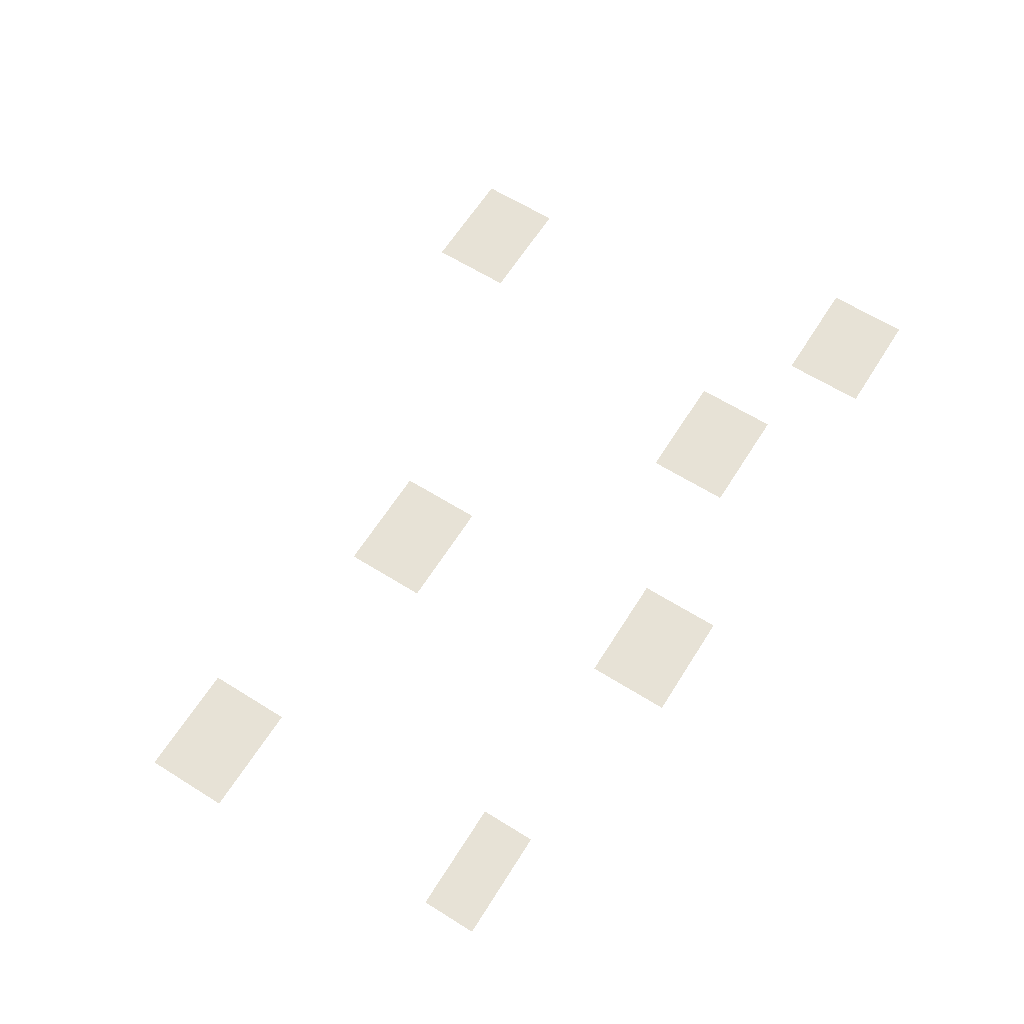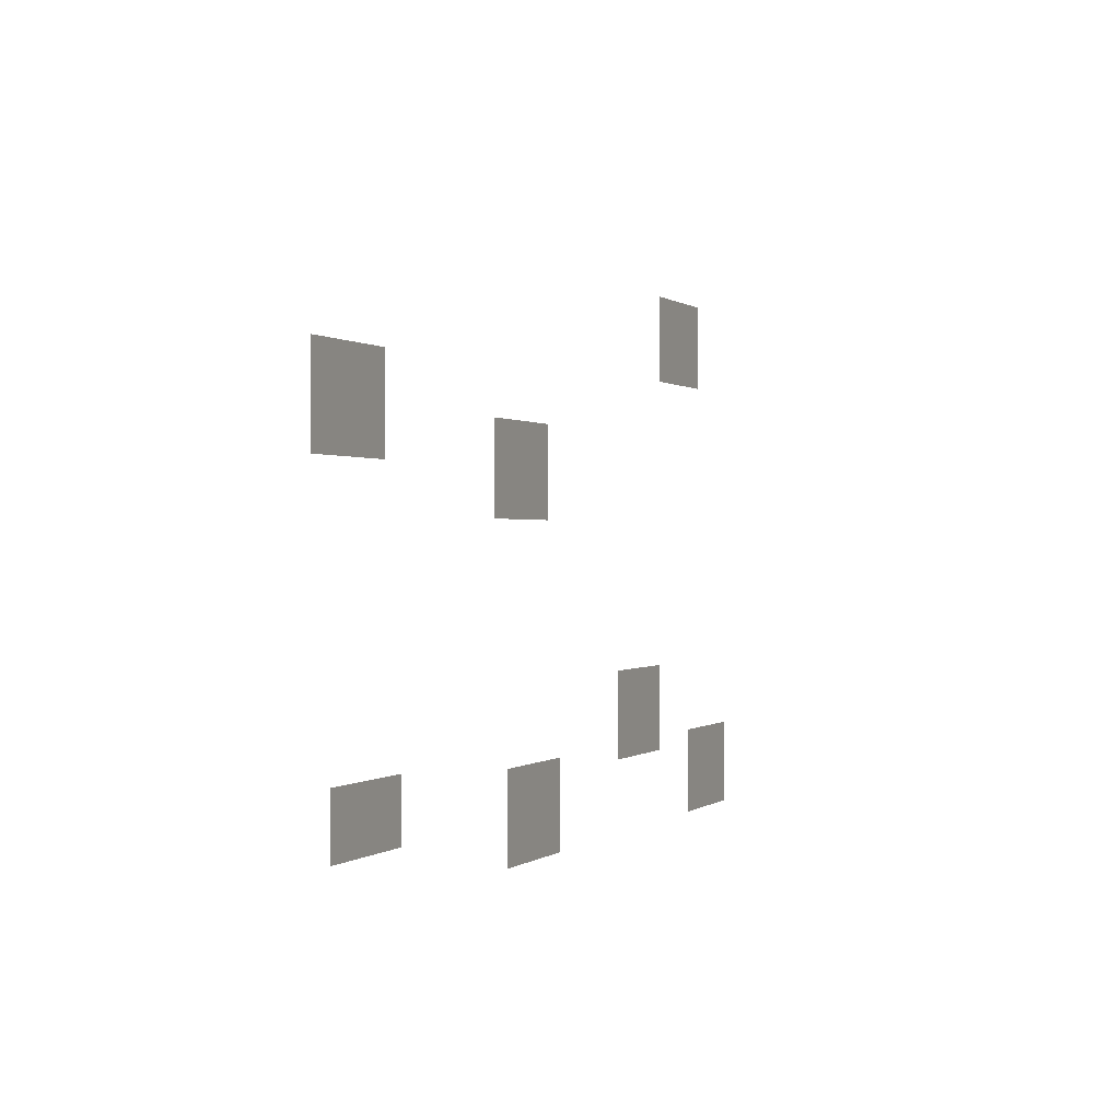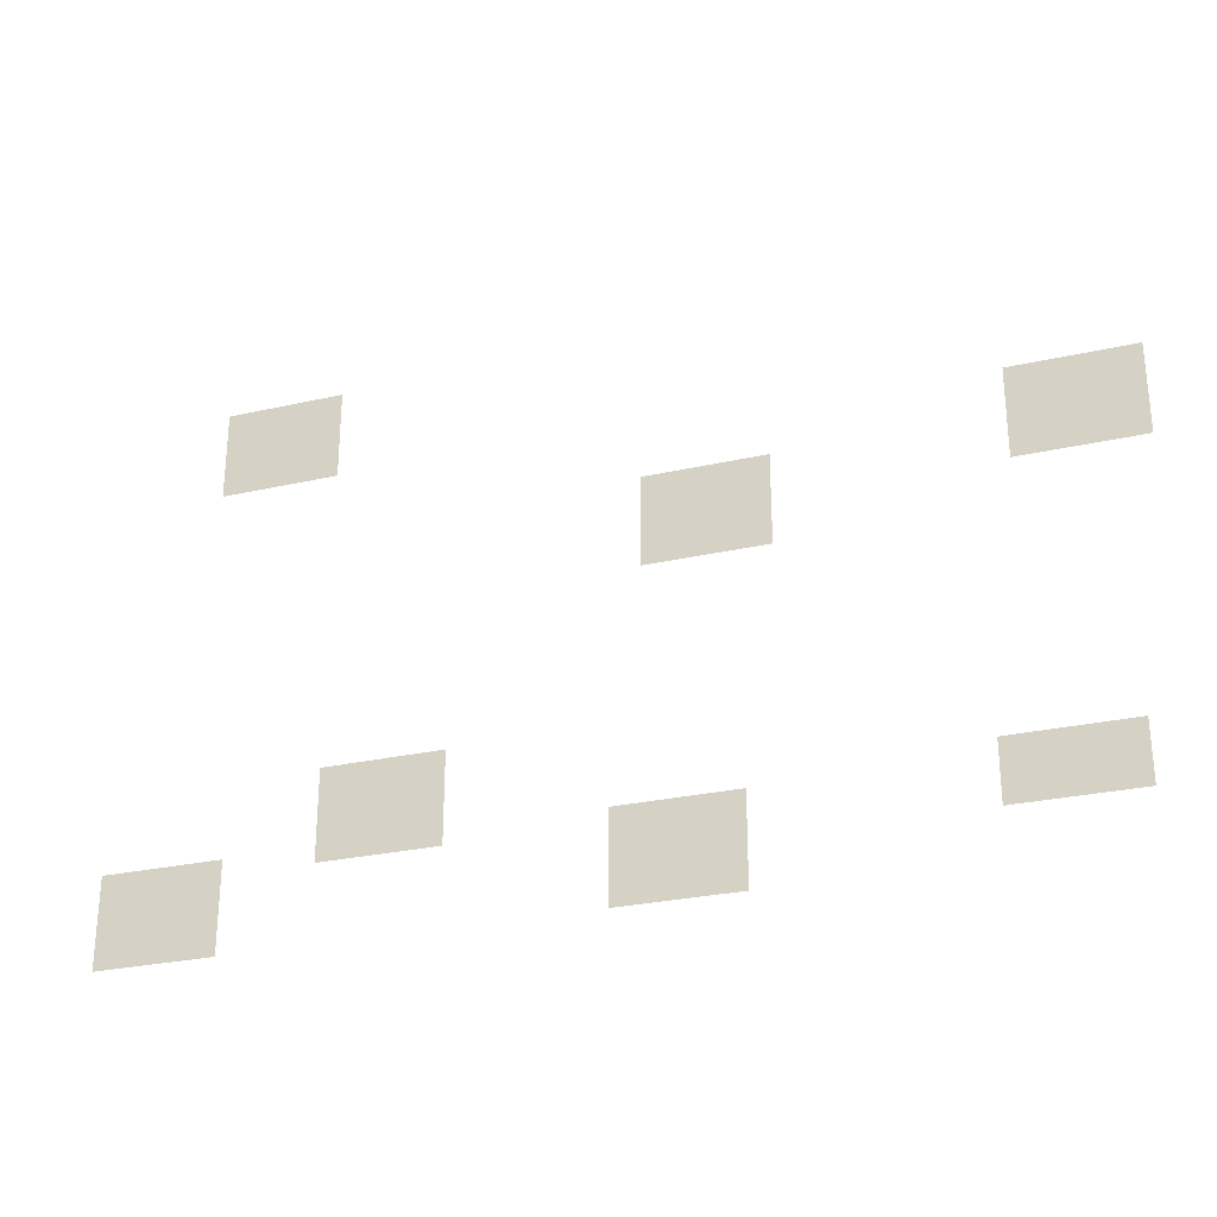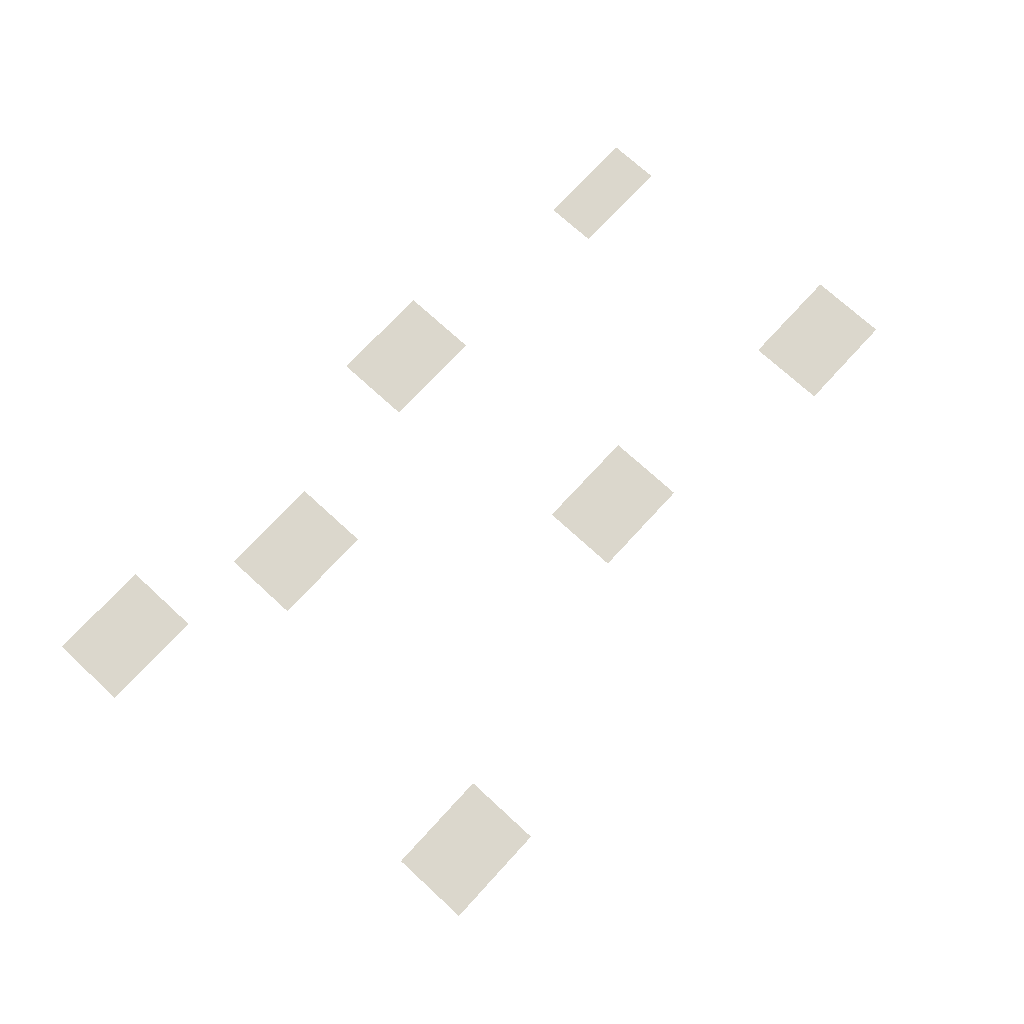
<metadata>
{"format":"obj","ext":"obj","renderer":"f3d","projection":"perspective","resolution":1024,"background":"white","views":[{"elev":63.5,"azim":-57.8,"up":"+Z"},{"elev":0.3,"azim":-67.0,"up":"+Y"},{"elev":-27.6,"azim":-160.8,"up":"+Y"},{"elev":73.1,"azim":132.6,"up":"+Z"}]}
</metadata>
<code>
v -8.96 -5.12 0
v -9.6 -5.12 0
v -9.6 -4.8 0
v -8.96 -4.8 0
v -9.6 -5.12 0
v -10.24 -5.12 0
v -10.24 -4.8 0
v -9.6 -4.8 0
v -8.96 -5.44 0
v -9.6 -5.44 0
v -9.6 -5.12 0
v -8.96 -5.12 0
v -9.6 -5.44 0
v -10.24 -5.44 0
v -10.24 -5.12 0
v -9.6 -5.12 0
v -8.96 -5.76 0
v -9.6 -5.76 0
v -9.6 -5.44 0
v -8.96 -5.44 0
v -9.6 -5.76 0
v -10.24 -5.76 0
v -10.24 -5.44 0
v -9.6 -5.44 0
v -16.96 -6.24 0
v -17.6 -6.24 0
v -17.6 -5.92 0
v -16.96 -5.92 0
v -17.6 -6.24 0
v -18.24 -6.24 0
v -18.24 -5.92 0
v -17.6 -5.92 0
v -16.96 -6.56 0
v -17.6 -6.56 0
v -17.6 -6.24 0
v -16.96 -6.24 0
v -17.6 -6.56 0
v -18.24 -6.56 0
v -18.24 -6.24 0
v -17.6 -6.24 0
v -13.44 -6.72 0
v -14.08 -6.72 0
v -14.08 -6.4 0
v -13.44 -6.4 0
v -14.08 -6.72 0
v -14.72 -6.72 0
v -14.72 -6.4 0
v -14.08 -6.4 0
v -16.96 -6.88 0
v -17.6 -6.88 0
v -17.6 -6.56 0
v -16.96 -6.56 0
v -17.6 -6.88 0
v -18.24 -6.88 0
v -18.24 -6.56 0
v -17.6 -6.56 0
v -13.44 -7.04 0
v -14.08 -7.04 0
v -14.08 -6.72 0
v -13.44 -6.72 0
v -14.08 -7.04 0
v -14.72 -7.04 0
v -14.72 -6.72 0
v -14.08 -6.72 0
v -13.44 -7.36 0
v -14.08 -7.36 0
v -14.08 -7.04 0
v -13.44 -7.04 0
v -14.08 -7.36 0
v -14.72 -7.36 0
v -14.72 -7.04 0
v -14.08 -7.04 0
v -10.24 -9.28 0
v -10.88 -9.28 0
v -10.88 -8.96 0
v -10.24 -8.96 0
v -10.88 -9.28 0
v -11.52 -9.28 0
v -11.52 -8.96 0
v -10.88 -8.96 0
v -10.24 -9.6 0
v -10.88 -9.6 0
v -10.88 -9.28 0
v -10.24 -9.28 0
v -10.88 -9.6 0
v -11.52 -9.6 0
v -11.52 -9.28 0
v -10.88 -9.28 0
v -10.24 -9.92 0
v -10.88 -9.92 0
v -10.88 -9.6 0
v -10.24 -9.6 0
v -10.88 -9.92 0
v -11.52 -9.92 0
v -11.52 -9.6 0
v -10.88 -9.6 0
v -16.64 -9.92 0
v -17.28 -9.92 0
v -17.28 -9.6 0
v -16.64 -9.6 0
v -17.28 -9.92 0
v -17.92 -9.92 0
v -17.92 -9.6 0
v -17.28 -9.6 0
v -8 -10.08 0
v -8.64 -10.08 0
v -8.64 -9.76 0
v -8 -9.76 0
v -8.64 -10.08 0
v -9.28 -10.08 0
v -9.28 -9.76 0
v -8.64 -9.76 0
v -13.12 -10.08 0
v -13.76 -10.08 0
v -13.76 -9.76 0
v -13.12 -9.76 0
v -13.76 -10.08 0
v -14.4 -10.08 0
v -14.4 -9.76 0
v -13.76 -9.76 0
v -16.64 -10.24 0
v -17.28 -10.24 0
v -17.28 -9.92 0
v -16.64 -9.92 0
v -17.28 -10.24 0
v -17.92 -10.24 0
v -17.92 -9.92 0
v -17.28 -9.92 0
v -8 -10.4 0
v -8.64 -10.4 0
v -8.64 -10.08 0
v -8 -10.08 0
v -8.64 -10.4 0
v -9.28 -10.4 0
v -9.28 -10.08 0
v -8.64 -10.08 0
v -13.12 -10.4 0
v -13.76 -10.4 0
v -13.76 -10.08 0
v -13.12 -10.08 0
v -13.76 -10.4 0
v -14.4 -10.4 0
v -14.4 -10.08 0
v -13.76 -10.08 0
v -8 -10.72 0
v -8.64 -10.72 0
v -8.64 -10.4 0
v -8 -10.4 0
v -8.64 -10.72 0
v -9.28 -10.72 0
v -9.28 -10.4 0
v -8.64 -10.4 0
v -13.12 -10.72 0
v -13.76 -10.72 0
v -13.76 -10.4 0
v -13.12 -10.4 0
v -13.76 -10.72 0
v -14.4 -10.72 0
v -14.4 -10.4 0
v -13.76 -10.4 0
g quarry_mesh_0002
f 1 2 3 4
f 5 6 7 8
f 9 10 11 12
f 13 14 15 16
f 17 18 19 20
f 21 22 23 24
f 25 26 27 28
f 29 30 31 32
f 33 34 35 36
f 37 38 39 40
f 41 42 43 44
f 45 46 47 48
f 49 50 51 52
f 53 54 55 56
f 57 58 59 60
f 61 62 63 64
f 65 66 67 68
f 69 70 71 72
f 73 74 75 76
f 77 78 79 80
f 81 82 83 84
f 85 86 87 88
f 89 90 91 92
f 93 94 95 96
f 97 98 99 100
f 101 102 103 104
f 105 106 107 108
f 109 110 111 112
f 113 114 115 116
f 117 118 119 120
f 121 122 123 124
f 125 126 127 128
f 129 130 131 132
f 133 134 135 136
f 137 138 139 140
f 141 142 143 144
f 145 146 147 148
f 149 150 151 152
f 153 154 155 156
f 157 158 159 160

</code>
